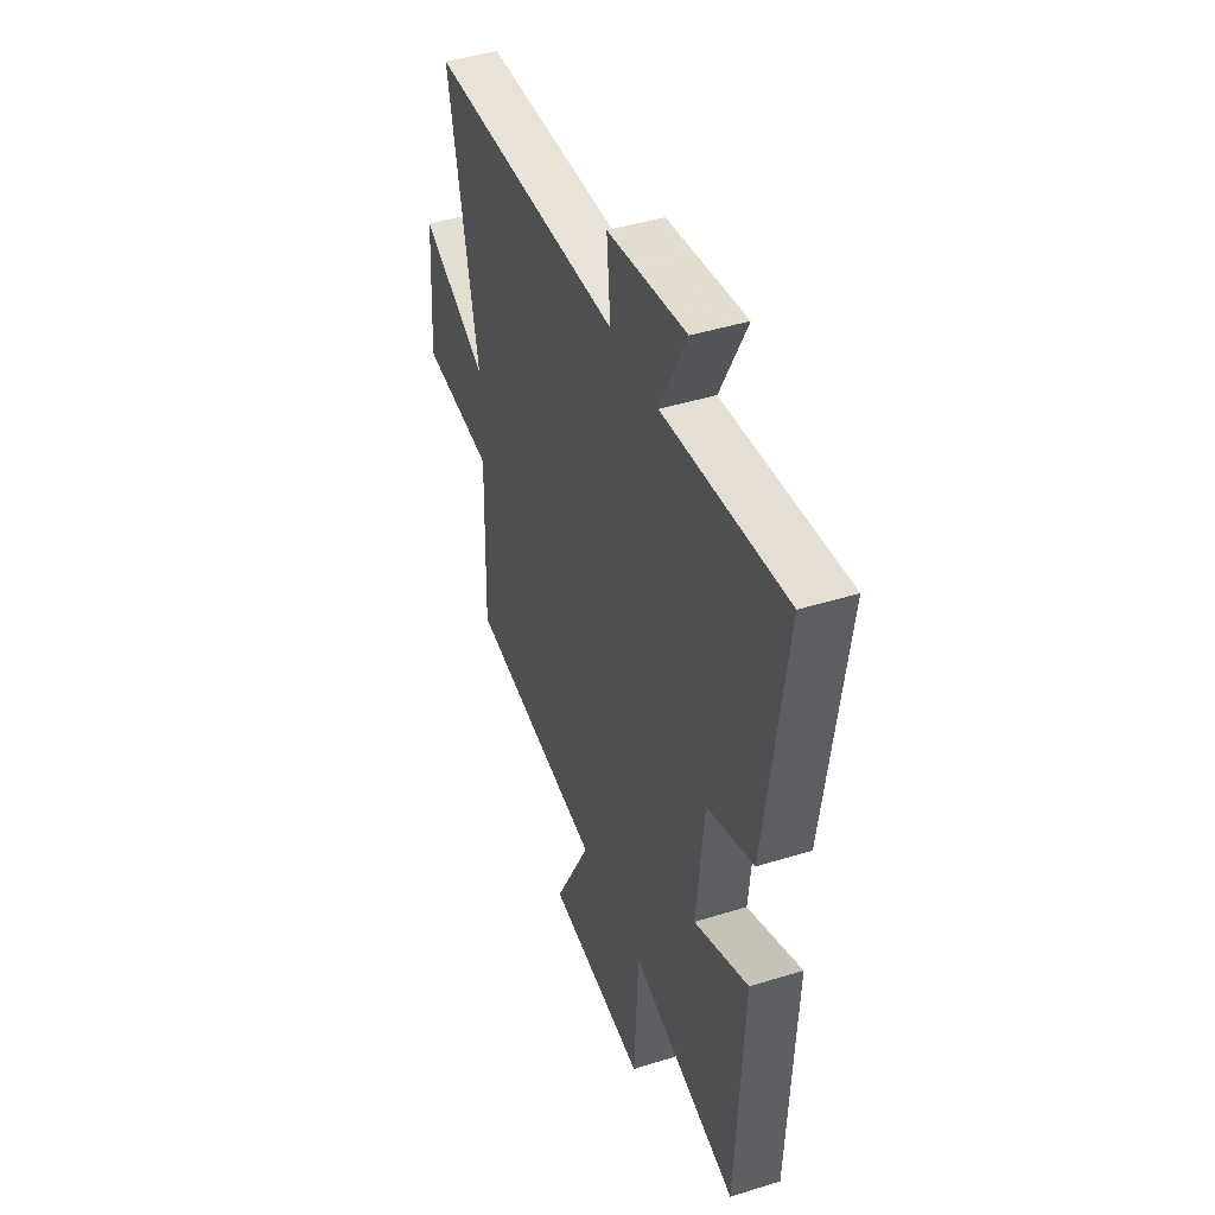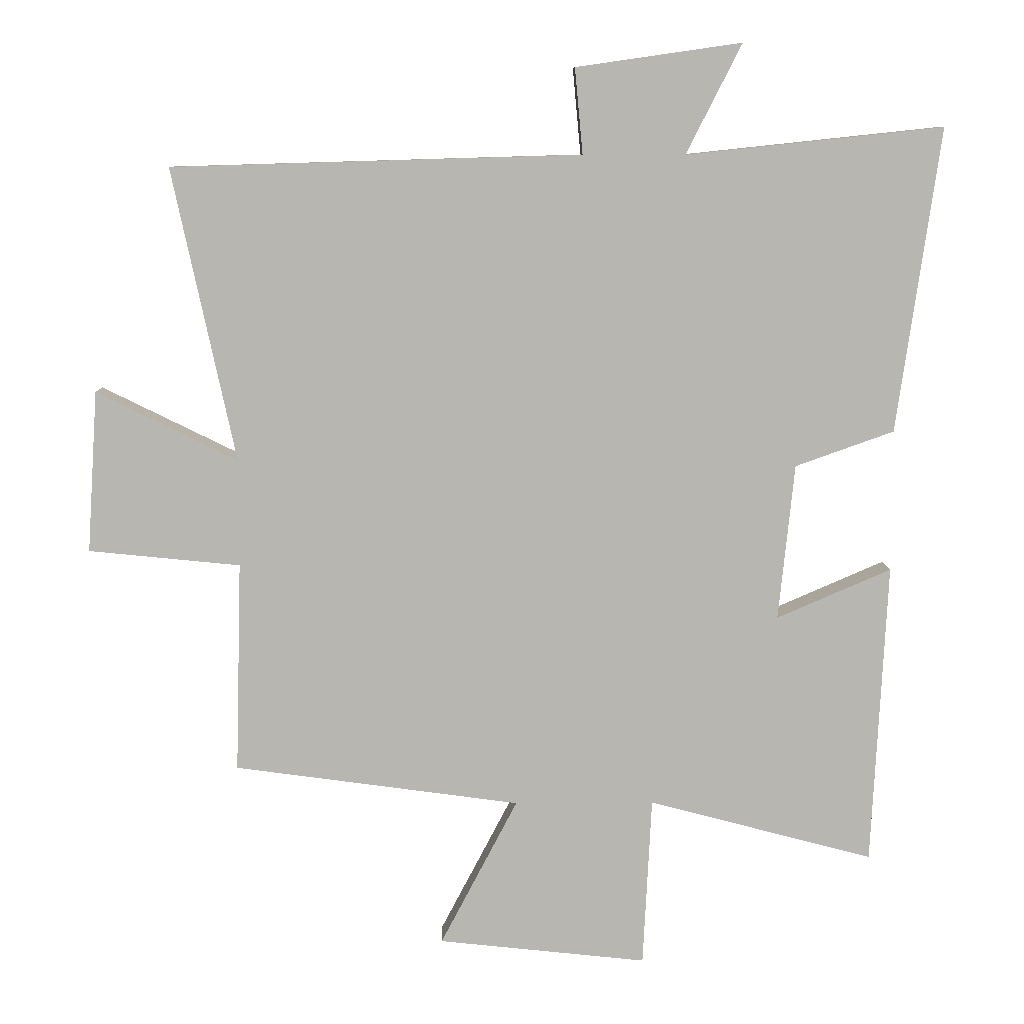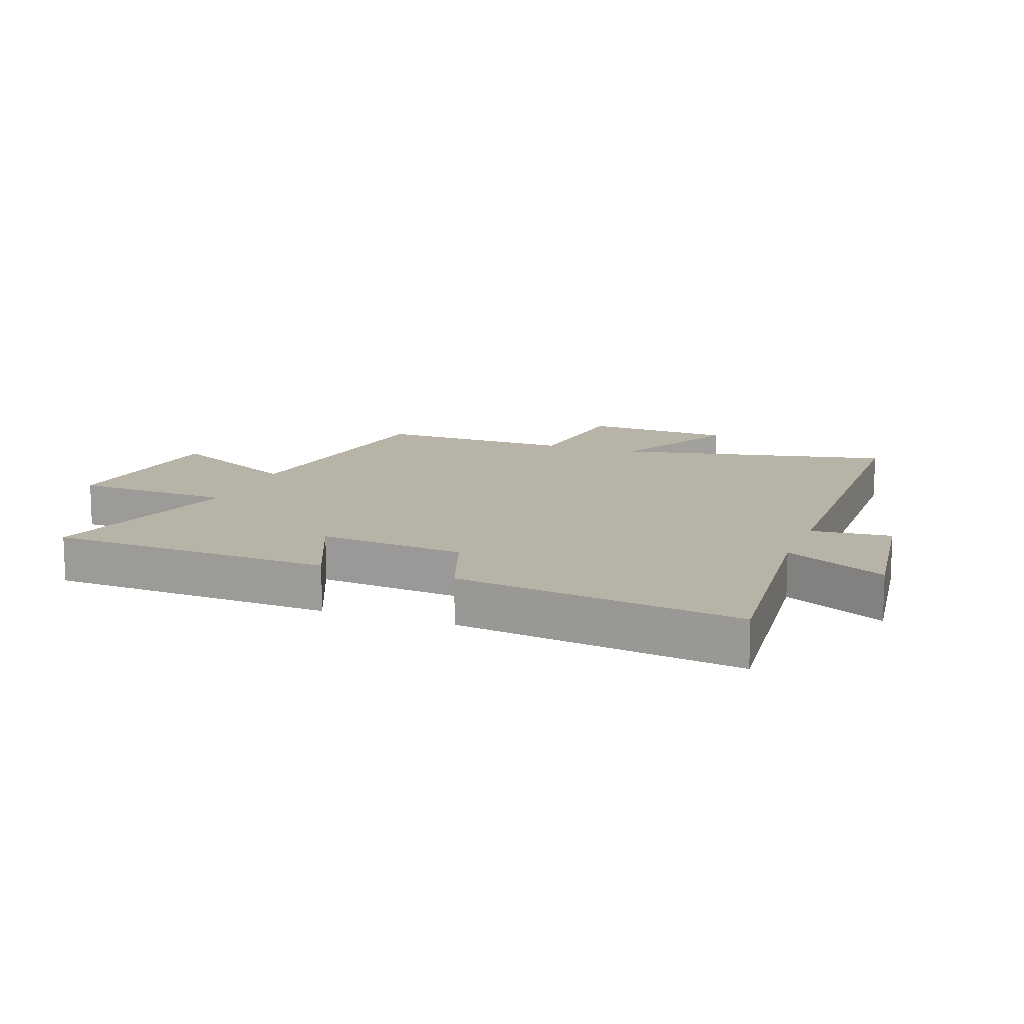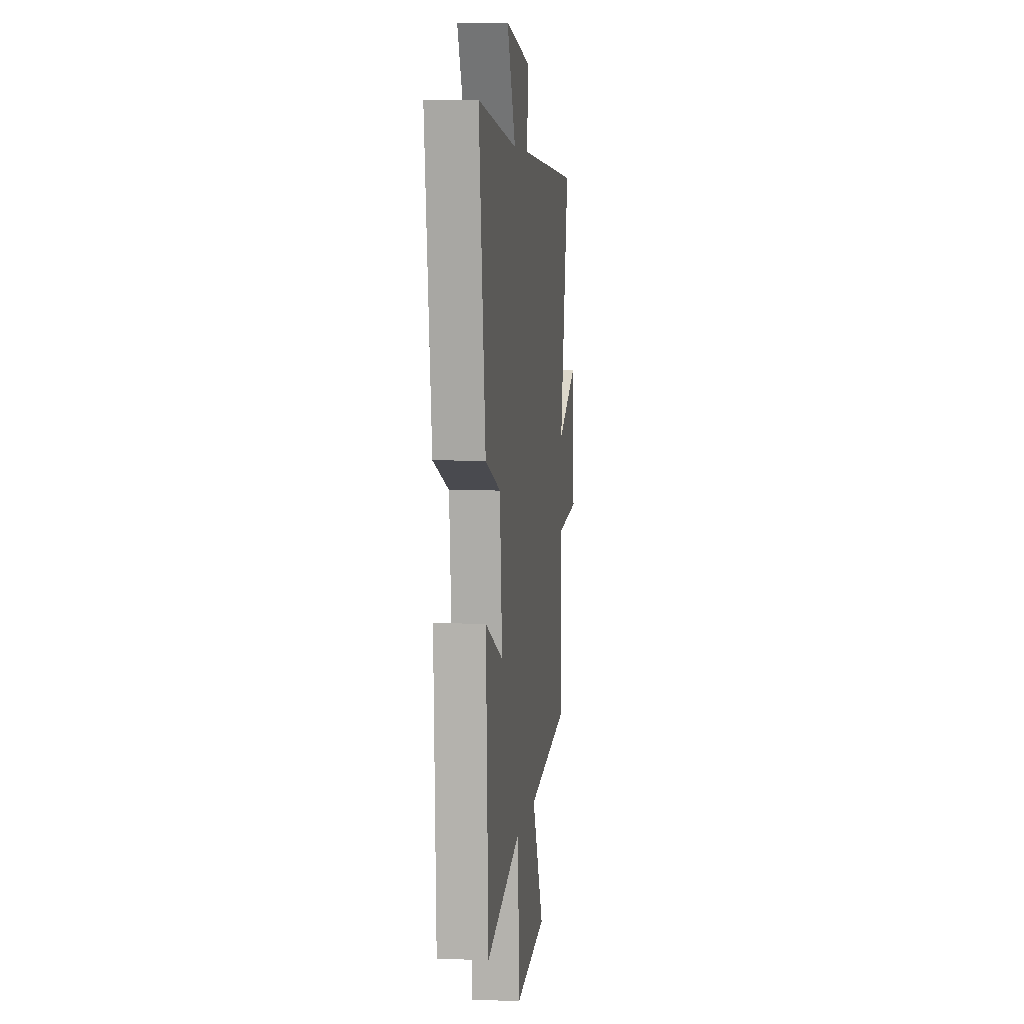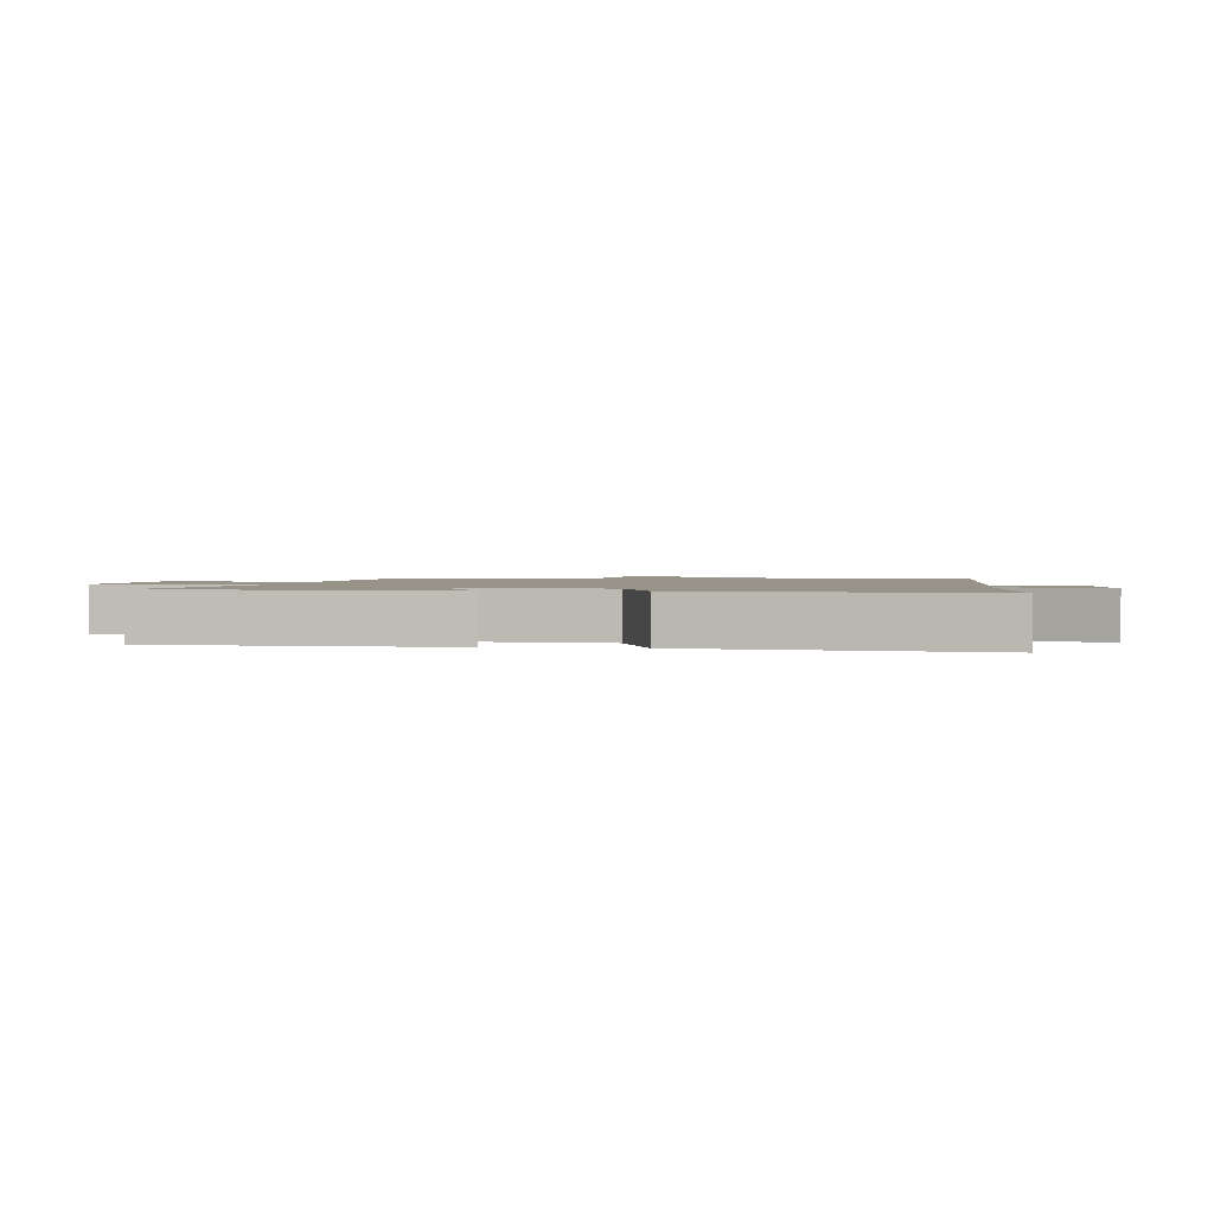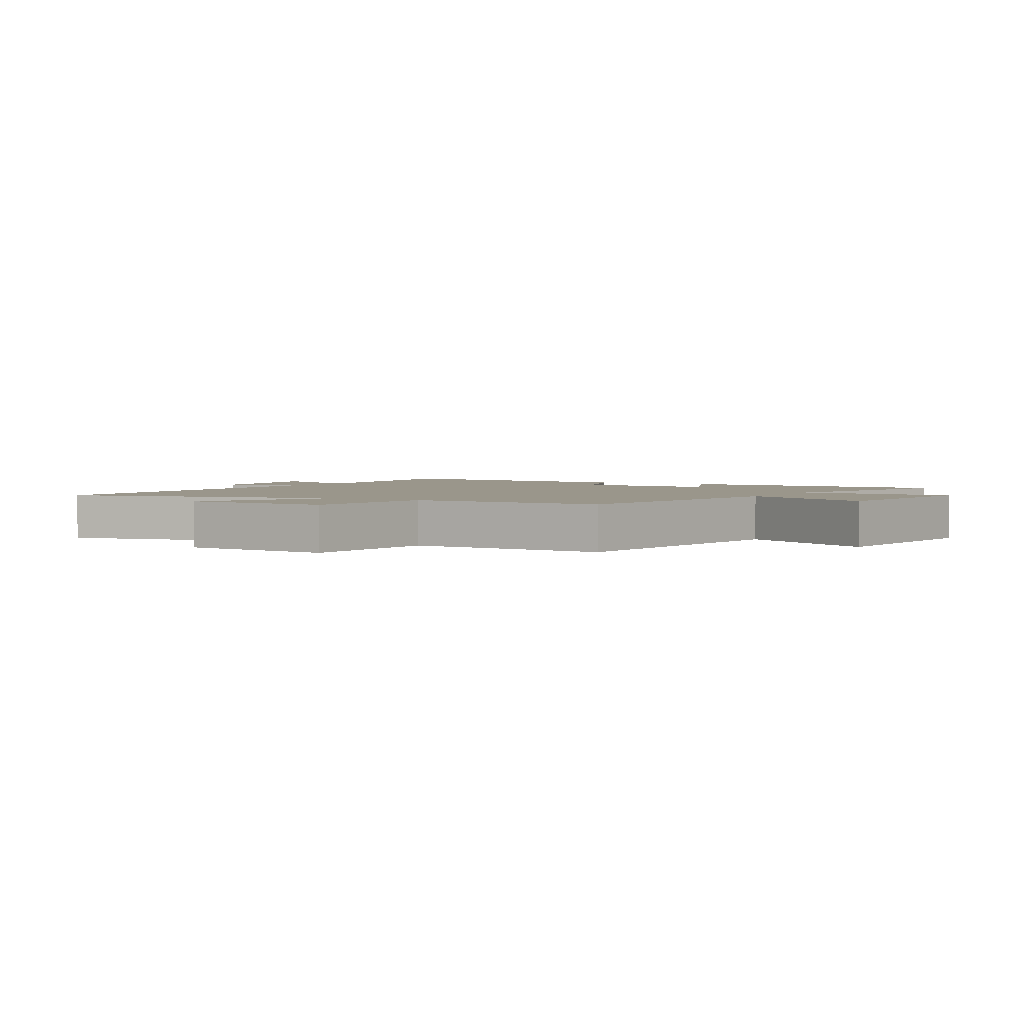
<metadata>
{"format":"obj","ext":"obj","renderer":"f3d","projection":"perspective","resolution":1024,"background":"white","views":[{"elev":43.6,"azim":-110.1,"up":"+Z"},{"elev":8.8,"azim":178.9,"up":"+Z"},{"elev":12.8,"azim":-69.5,"up":"+Y"},{"elev":6.0,"azim":-83.2,"up":"+Z"},{"elev":1.5,"azim":-82.7,"up":"+Y"},{"elev":2.4,"azim":120.3,"up":"+Y"}]}
</metadata>
<code>
v -0.565 0.07 0.541
v -0.177 0.07 0.5
v -0.261 0.07 0.665
v -0.011 0.07 0.629
v -0.023 0.07 0.5
v 0.595 0.07 0.482
v 0.5 0.07 0.04
v 0.713 0.07 0.145
v 0.729 0.07 -0.099
v 0.5 0.07 -0.122
v 0.509 0.07 -0.441
v 0.076 0.07 -0.5
v 0.193 0.07 -0.723
v -0.123 0.07 -0.757
v -0.136 0.07 -0.5
v -0.477 0.07 -0.59
v -0.5 0.07 -0.132
v -0.327 0.07 -0.207
v -0.351 0.07 0.029
v -0.5 0.07 0.082
v -0.565 0 0.541
v -0.177 0 0.5
v -0.261 0 0.665
v -0.011 0 0.629
v -0.023 0 0.5
v 0.595 0 0.482
v 0.5 0 0.04
v 0.713 0 0.145
v 0.729 0 -0.099
v 0.5 0 -0.122
v 0.509 0 -0.441
v 0.076 0 -0.5
v 0.193 0 -0.723
v -0.123 0 -0.757
v -0.136 0 -0.5
v -0.477 0 -0.59
v -0.5 0 -0.132
v -0.327 0 -0.207
v -0.351 0 0.029
v -0.5 0 0.082
f 19 20 1 2
f 18 19 2
f 15 16 17 18
f 15 18 2
f 12 13 14 15
f 10 11 12 15
f 10 15 2
f 7 8 9 10
f 7 10 2 3
f 5 6 7
f 5 7 3
f 3 4 5
f 22 21 40 39
f 22 39 38
f 38 37 36 35
f 22 38 35
f 35 34 33 32
f 35 32 31 30
f 22 35 30
f 30 29 28 27
f 23 22 30 27
f 27 26 25
f 23 27 25
f 25 24 23
f 1 21 22 2
f 2 22 23 3
f 3 23 24 4
f 4 24 25 5
f 5 25 26 6
f 6 26 27 7
f 7 27 28 8
f 8 28 29 9
f 9 29 30 10
f 10 30 31 11
f 11 31 32 12
f 12 32 33 13
f 13 33 34 14
f 14 34 35 15
f 15 35 36 16
f 16 36 37 17
f 17 37 38 18
f 18 38 39 19
f 19 39 40 20
f 20 40 21 1

</code>
